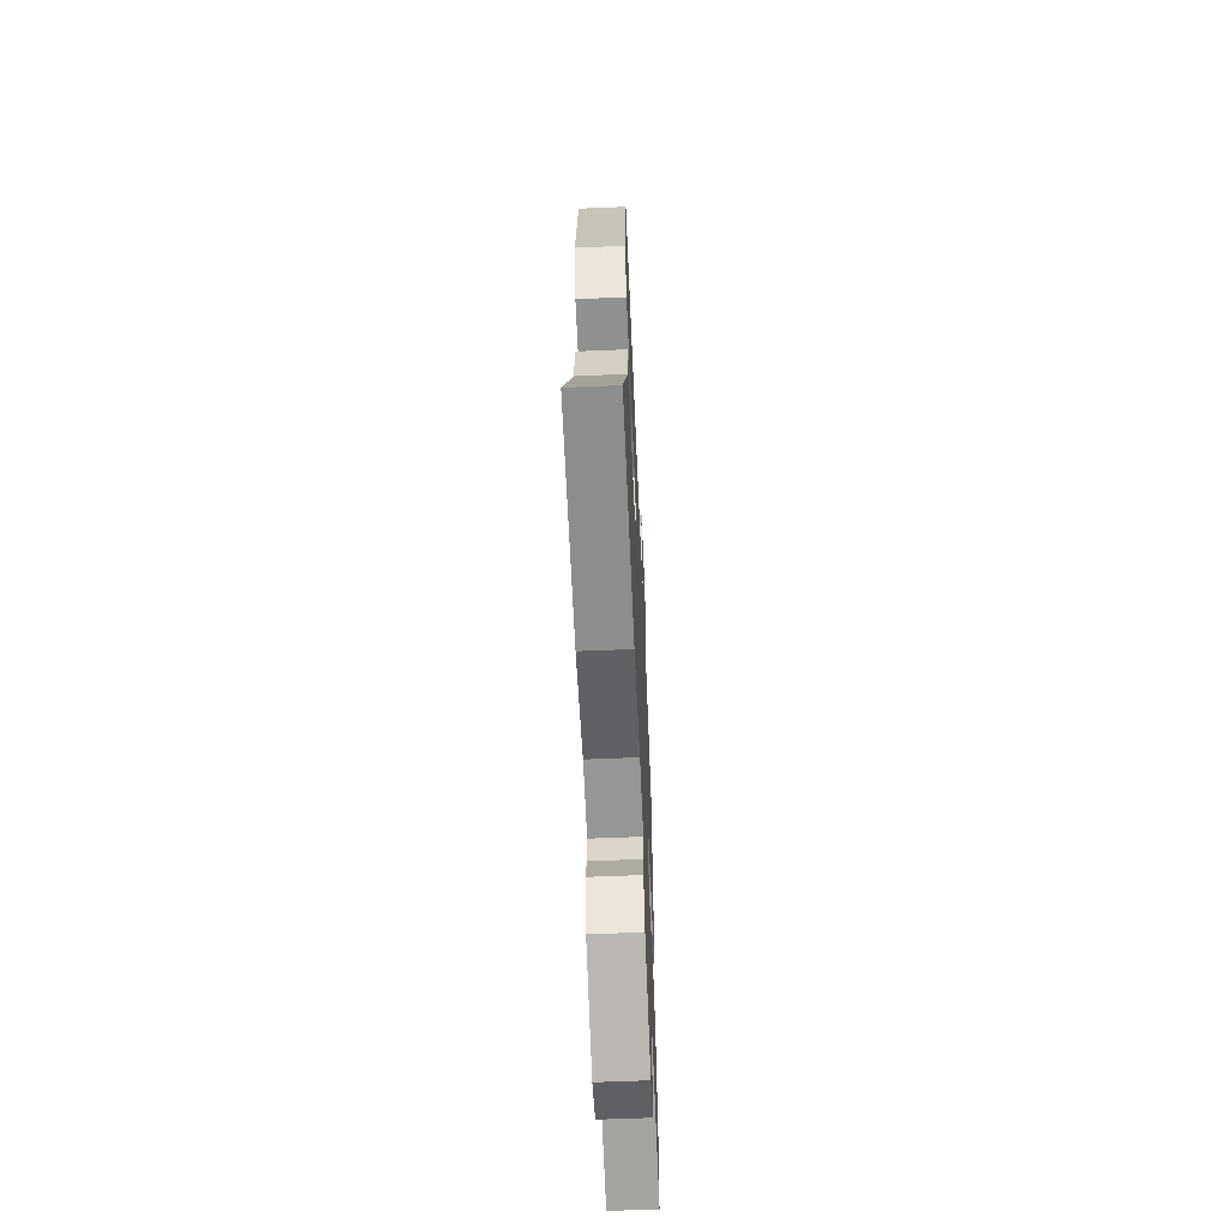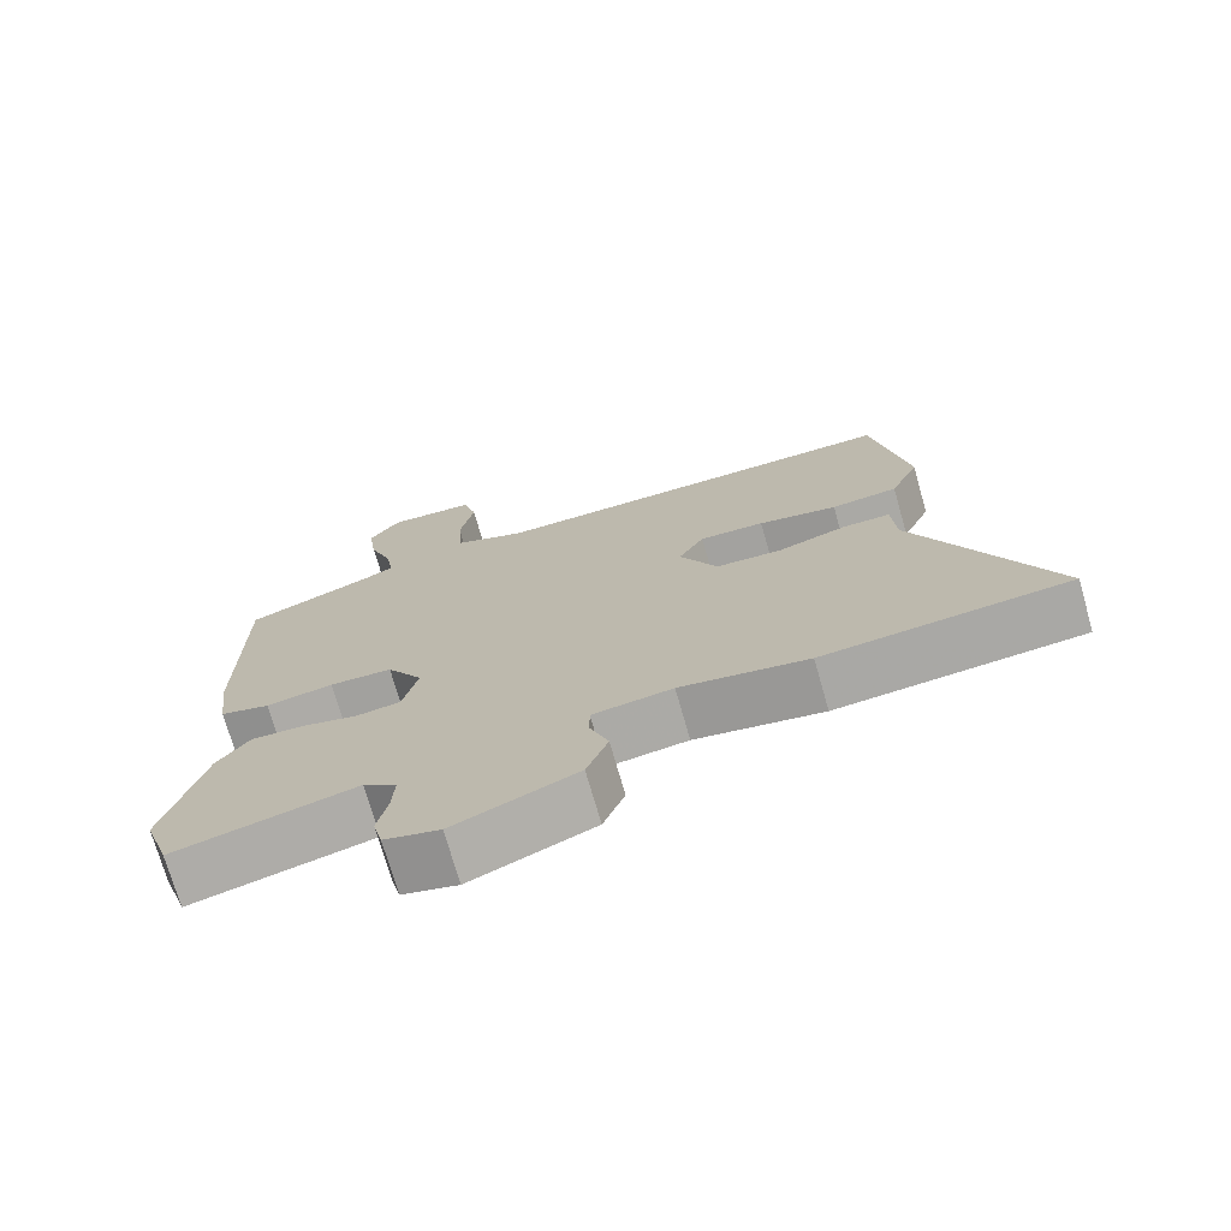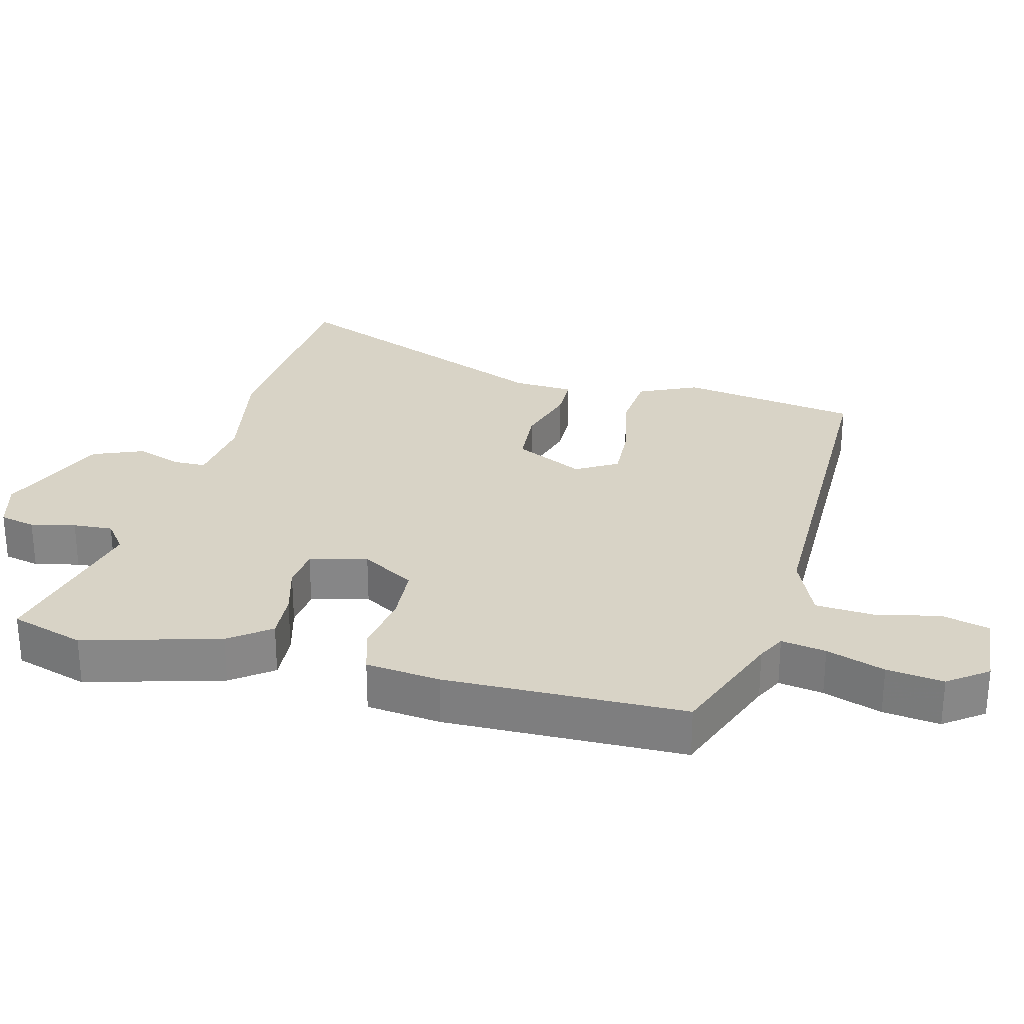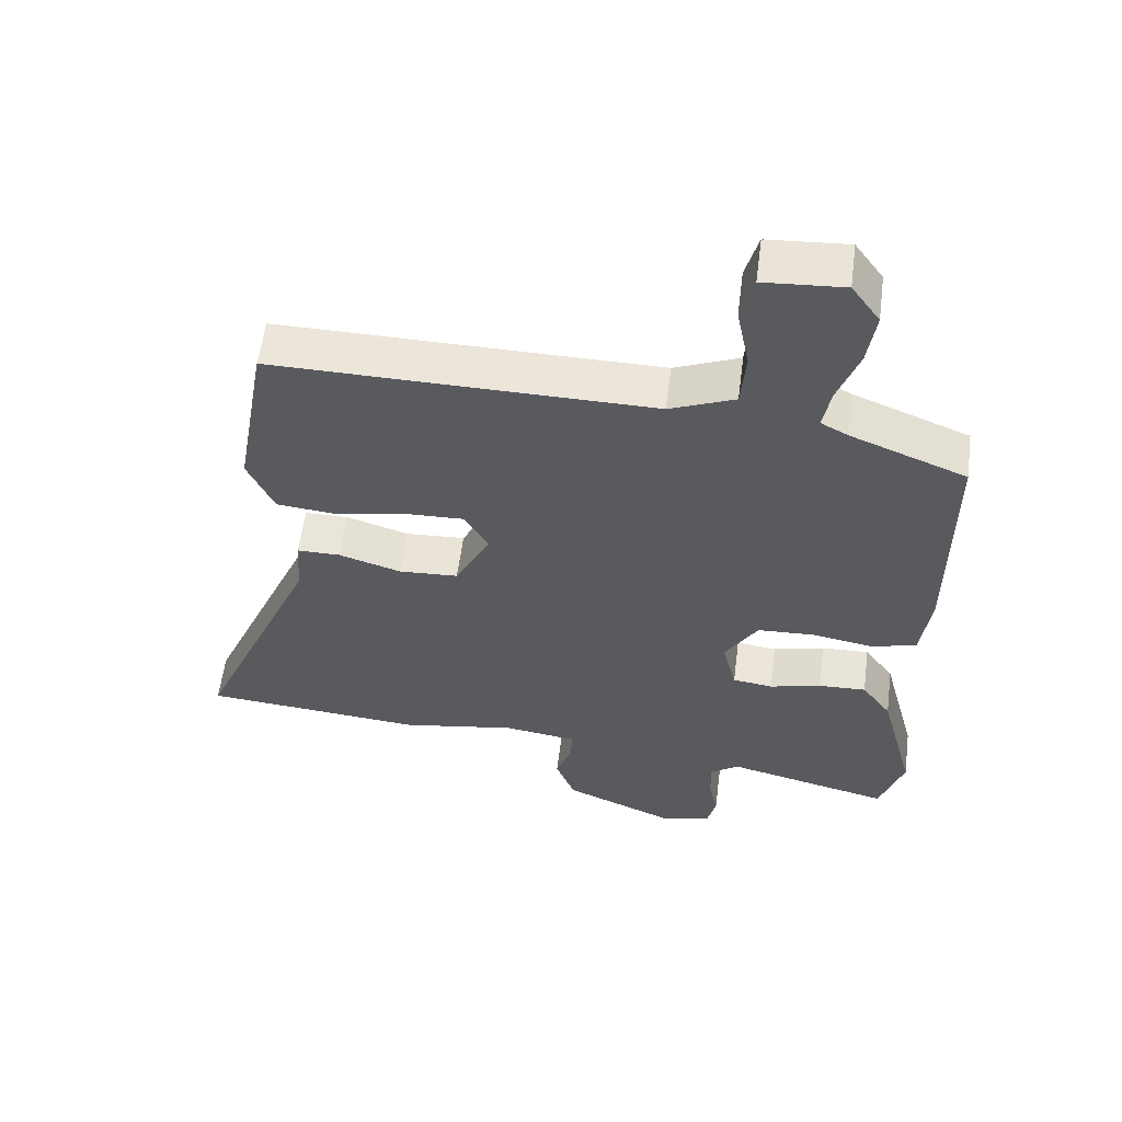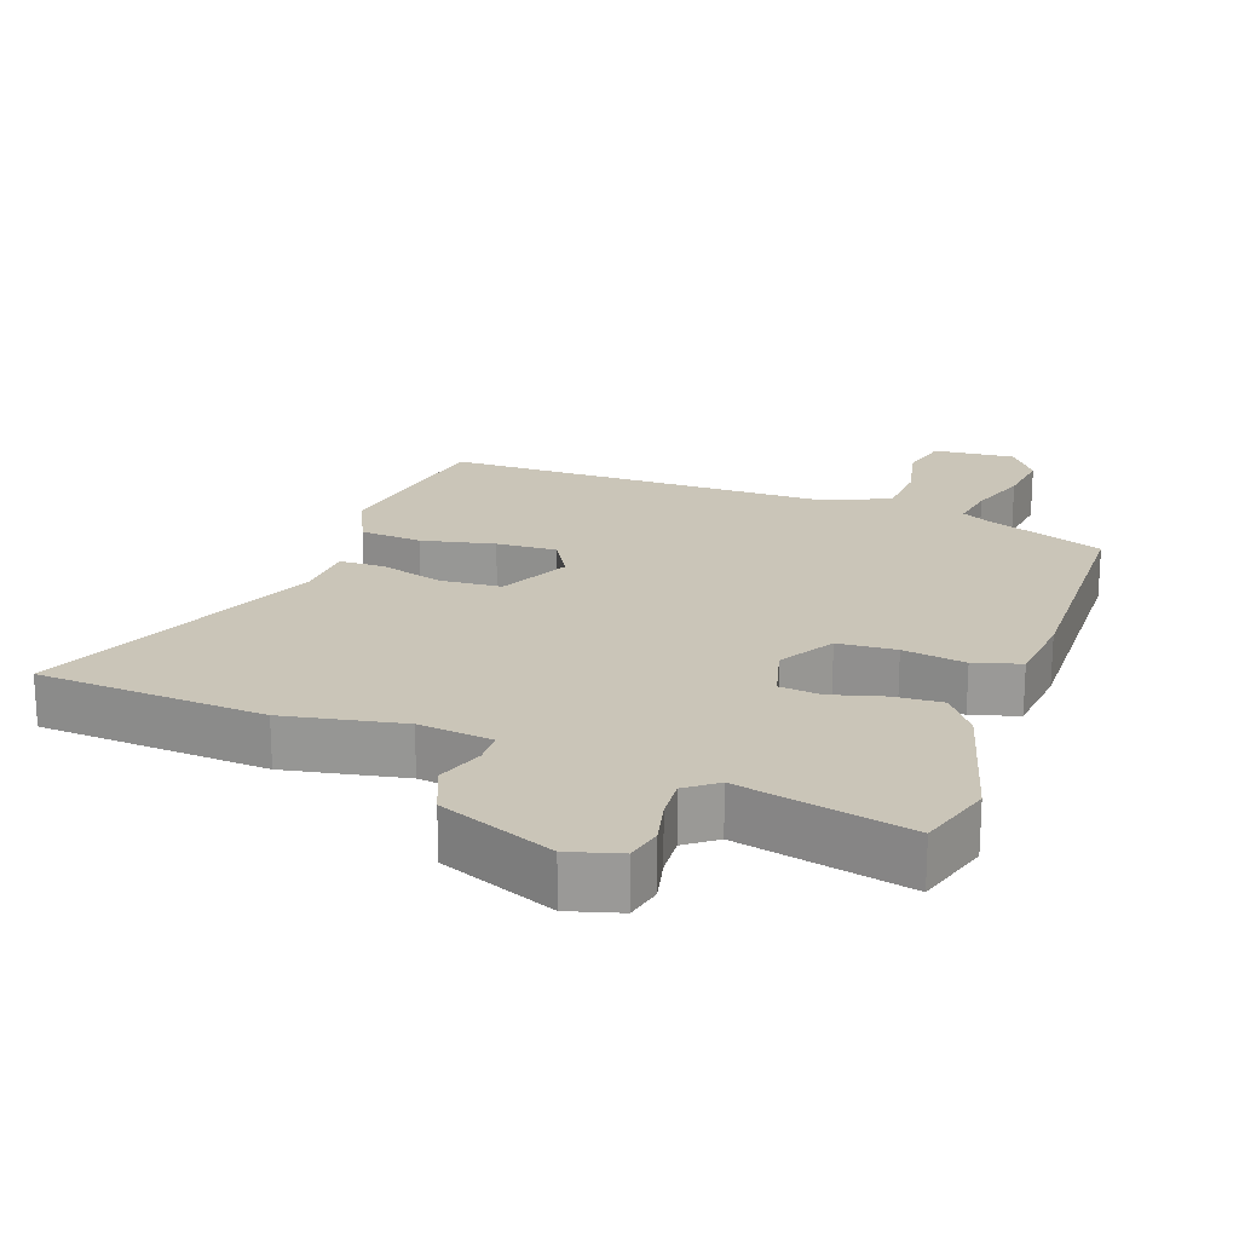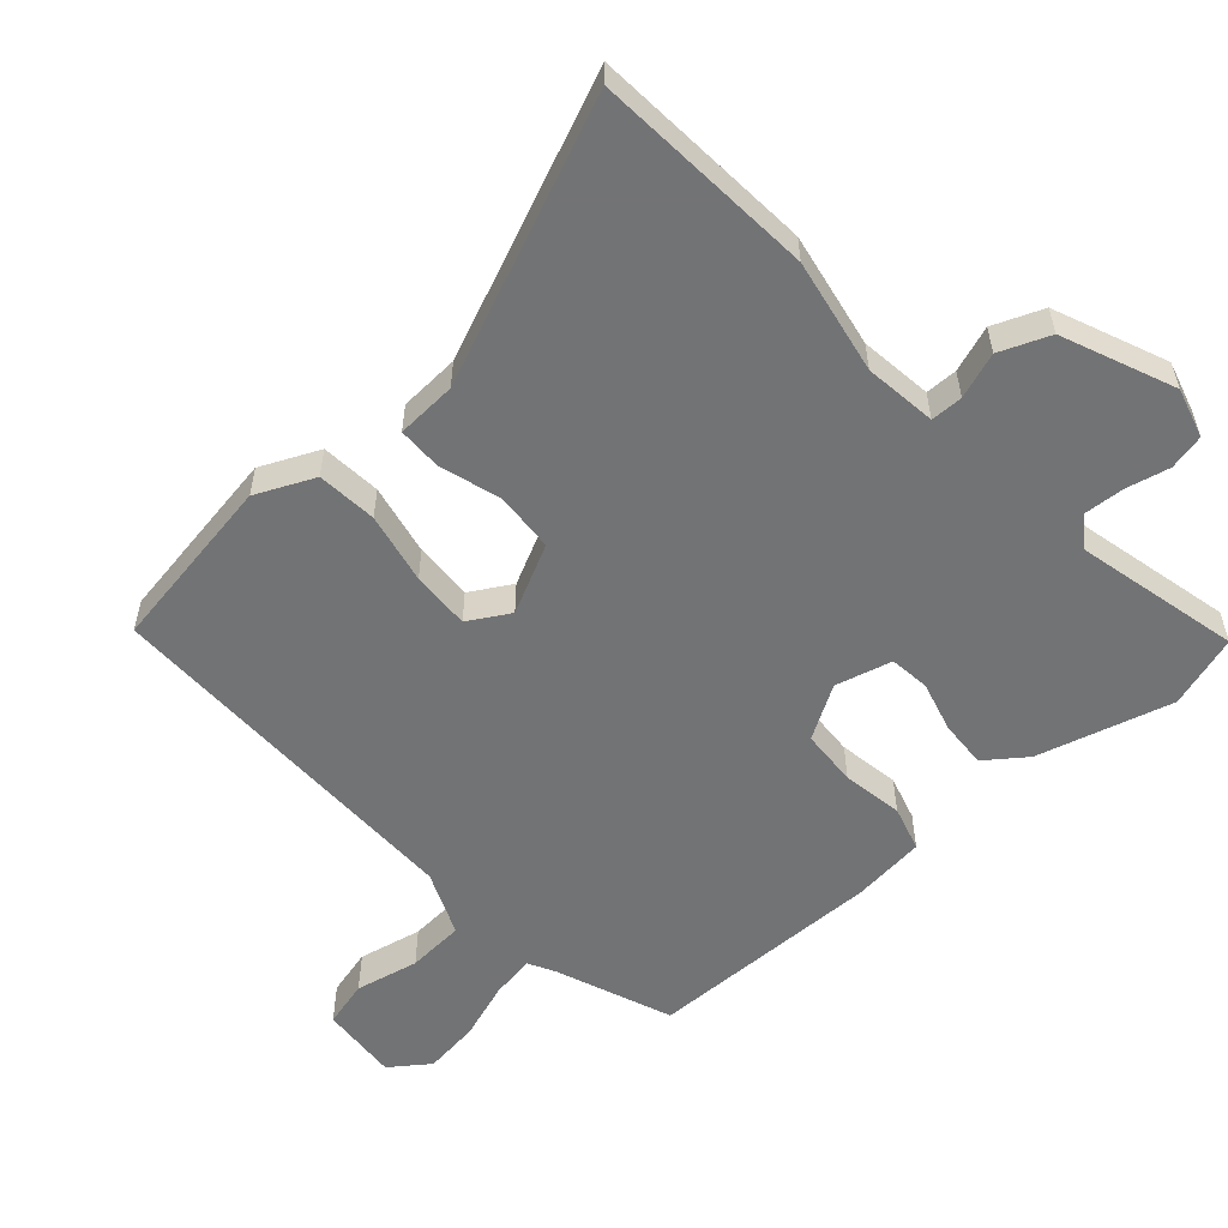
<metadata>
{"format":"obj","ext":"obj","renderer":"f3d","projection":"perspective","resolution":1024,"background":"white","views":[{"elev":-59.8,"azim":92.5,"up":"+Z"},{"elev":-73.3,"azim":16.0,"up":"+Z"},{"elev":27.8,"azim":-76.5,"up":"+Y"},{"elev":57.9,"azim":-172.7,"up":"+Z"},{"elev":20.5,"azim":-161.3,"up":"+Y"},{"elev":-55.9,"azim":131.1,"up":"+Y"}]}
</metadata>
<code>
v -0.471 0.07 -0.589
v -0.507 0.07 -0.48
v -0.454 0.07 -0.278
v -0.41 0.07 -0.217
v -0.339 0.07 -0.22
v -0.262 0.07 -0.24
v -0.202 0.07 -0.232
v -0.181 0.07 -0.147
v -0.23 0.07 -0.068
v -0.315 0.07 -0.064
v -0.406 0.07 -0.08
v -0.474 0.07 -0.061
v -0.488 0.07 0.049
v -0.488 0.07 0.404
v -0.316 0.07 0.473
v -0.275 0.07 0.495
v -0.287 0.07 0.561
v -0.318 0.07 0.647
v -0.33 0.07 0.731
v -0.288 0.07 0.79
v -0.169 0.07 0.782
v -0.15 0.07 0.712
v -0.169 0.07 0.616
v -0.162 0.07 0.53
v -0.065 0.07 0.49
v 0.501 0.07 0.497
v 0.548 0.07 0.232
v 0.509 0.07 0.144
v 0.419 0.07 0.135
v 0.312 0.07 0.156
v 0.224 0.07 0.159
v 0.189 0.07 0.097
v 0.241 0.07 -0.005
v 0.33 0.07 -0.01
v 0.423 0.07 0.019
v 0.488 0.07 0.019
v 0.494 0.07 -0.071
v 0.674 0.07 -0.485
v 0.342 0.07 -0.513
v 0.169 0.07 -0.483
v 0.061 0.07 -0.498
v 0.061 0.07 -0.546
v 0.086 0.07 -0.614
v 0.057 0.07 -0.689
v -0.109 0.07 -0.76
v -0.184 0.07 -0.74
v -0.197 0.07 -0.687
v -0.183 0.07 -0.621
v -0.18 0.07 -0.562
v -0.225 0.07 -0.529
v -0.471 0 -0.589
v -0.507 0 -0.48
v -0.454 0 -0.278
v -0.41 0 -0.217
v -0.339 0 -0.22
v -0.262 0 -0.24
v -0.202 0 -0.232
v -0.181 0 -0.147
v -0.23 0 -0.068
v -0.315 0 -0.064
v -0.406 0 -0.08
v -0.474 0 -0.061
v -0.488 0 0.049
v -0.488 0 0.404
v -0.316 0 0.473
v -0.275 0 0.495
v -0.287 0 0.561
v -0.318 0 0.647
v -0.33 0 0.731
v -0.288 0 0.79
v -0.169 0 0.782
v -0.15 0 0.712
v -0.169 0 0.616
v -0.162 0 0.53
v -0.065 0 0.49
v 0.501 0 0.497
v 0.548 0 0.232
v 0.509 0 0.144
v 0.419 0 0.135
v 0.312 0 0.156
v 0.224 0 0.159
v 0.189 0 0.097
v 0.241 0 -0.005
v 0.33 0 -0.01
v 0.423 0 0.019
v 0.488 0 0.019
v 0.494 0 -0.071
v 0.674 0 -0.485
v 0.342 0 -0.513
v 0.169 0 -0.483
v 0.061 0 -0.498
v 0.061 0 -0.546
v 0.086 0 -0.614
v 0.057 0 -0.689
v -0.109 0 -0.76
v -0.184 0 -0.74
v -0.197 0 -0.687
v -0.183 0 -0.621
v -0.18 0 -0.562
v -0.225 0 -0.529
f 45 46 47 48
f 45 48 49
f 42 43 44 45
f 41 42 45 49
f 37 38 39 40
f 37 40 41
f 34 35 36 37
f 33 34 37 41
f 32 33 41 49
f 27 28 29 30
f 25 26 27 30
f 24 25 30 31
f 20 21 22 23
f 20 23 24
f 17 18 19 20
f 16 17 20 24
f 15 16 24 31
f 10 11 12 13
f 9 10 13 14
f 8 9 14 15
f 3 4 5 6
f 3 6 7
f 50 1 2 3
f 50 3 7
f 32 49 50 7
f 8 15 31 32
f 7 8 32
f 98 97 96 95
f 99 98 95
f 95 94 93 92
f 99 95 92 91
f 90 89 88 87
f 91 90 87
f 87 86 85 84
f 91 87 84 83
f 99 91 83 82
f 80 79 78 77
f 80 77 76 75
f 81 80 75 74
f 73 72 71 70
f 74 73 70
f 70 69 68 67
f 74 70 67 66
f 81 74 66 65
f 63 62 61 60
f 64 63 60 59
f 65 64 59 58
f 56 55 54 53
f 57 56 53
f 53 52 51 100
f 57 53 100
f 57 100 99 82
f 82 81 65 58
f 82 58 57
f 1 51 52 2
f 2 52 53 3
f 3 53 54 4
f 4 54 55 5
f 5 55 56 6
f 6 56 57 7
f 7 57 58 8
f 8 58 59 9
f 9 59 60 10
f 10 60 61 11
f 11 61 62 12
f 12 62 63 13
f 13 63 64 14
f 14 64 65 15
f 15 65 66 16
f 16 66 67 17
f 17 67 68 18
f 18 68 69 19
f 19 69 70 20
f 20 70 71 21
f 21 71 72 22
f 22 72 73 23
f 23 73 74 24
f 24 74 75 25
f 25 75 76 26
f 26 76 77 27
f 27 77 78 28
f 28 78 79 29
f 29 79 80 30
f 30 80 81 31
f 31 81 82 32
f 32 82 83 33
f 33 83 84 34
f 34 84 85 35
f 35 85 86 36
f 36 86 87 37
f 37 87 88 38
f 38 88 89 39
f 39 89 90 40
f 40 90 91 41
f 41 91 92 42
f 42 92 93 43
f 43 93 94 44
f 44 94 95 45
f 45 95 96 46
f 46 96 97 47
f 47 97 98 48
f 48 98 99 49
f 49 99 100 50
f 50 100 51 1

</code>
